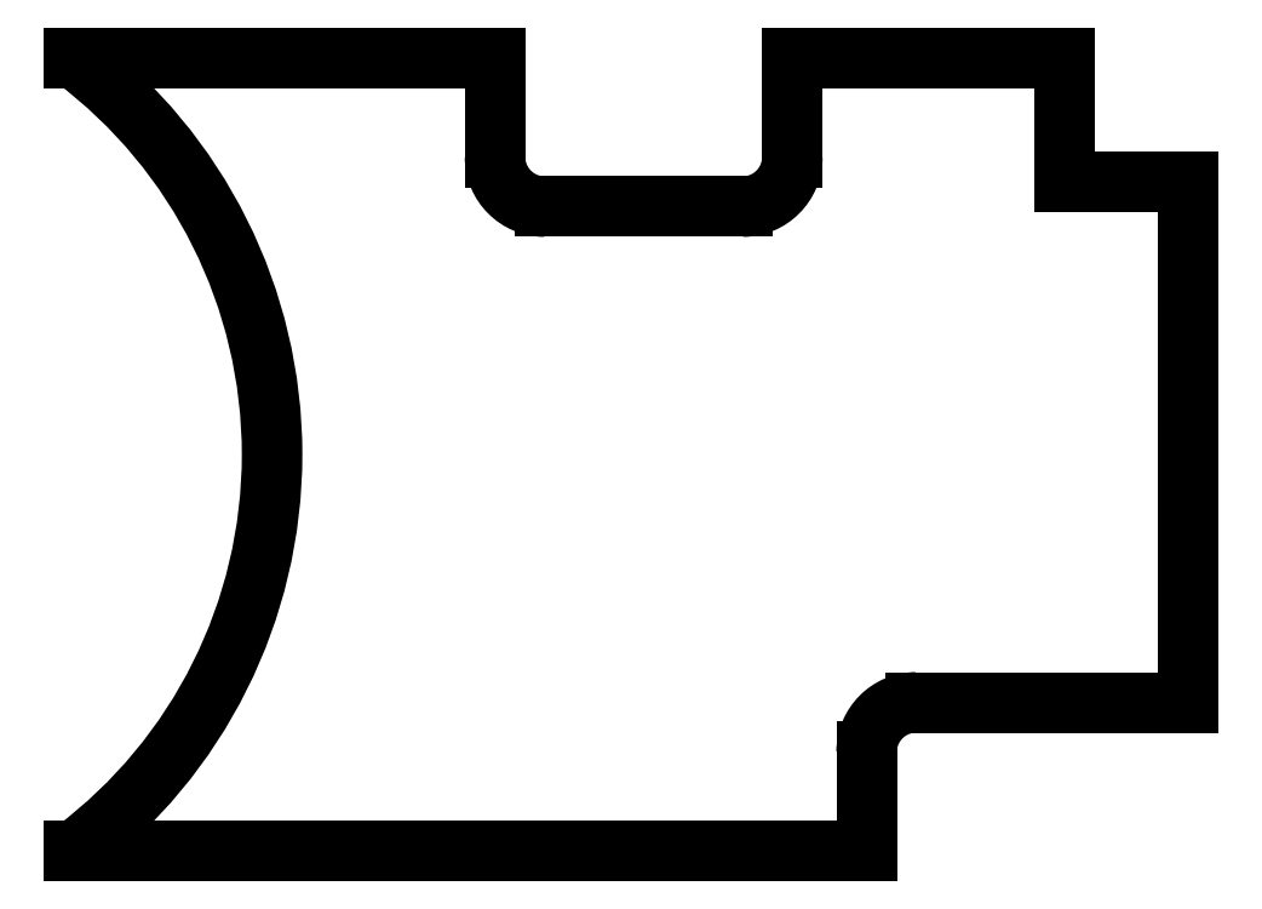
<metadata>
{"format":"dxf","ext":"dxf","renderer":"ezdxf+matplotlib","layout":"modelspace","background":"white","min_lineweight":24,"dpi":150}
</metadata>
<code>
0
SECTION
2
ENTITIES
0
LINE
8
0
10
-14.5
20
8
30
0
11
-6
21
8
31
0
0
LINE
8
0
10
-5
20
5
30
0
11
-1
21
5
31
0
0
LINE
8
0
10
1.388e-16
20
8
30
0
11
5.5
21
8
31
0
0
LINE
8
0
10
5.5
20
8
30
0
11
5.5
21
5.5
31
0
0
LINE
8
0
10
5.5
20
5.5
30
0
11
8
21
5.5
31
0
0
LINE
8
0
10
8
20
5.5
30
0
11
8
21
-5
31
0
0
LINE
8
0
10
8
20
-5
30
0
11
2.5
21
-5
31
0
0
LINE
8
0
10
1.5
20
-8
30
0
11
-14.5
21
-8
31
0
0
ARC
8
0
10
-20.5
20
0
30
0
40
10
50
-53.13
51
53.13
0
LINE
8
0
10
-6
20
8
30
0
11
-6
21
6
31
0
0
LINE
8
0
10
1.388e-16
20
8
30
0
11
4.163e-16
21
6
31
0
0
ARC
8
0
10
-5
20
6
30
0
40
1
50
180
51
270
0
ARC
8
0
10
-1
20
6
30
0
40
1
50
-90
51
0
0
LINE
8
0
10
1.5
20
-8
30
0
11
1.5
21
-6
31
0
0
ARC
8
0
10
2.5
20
-6
30
0
40
1
50
90
51
180
0
ENDSEC
0
EOF

</code>
